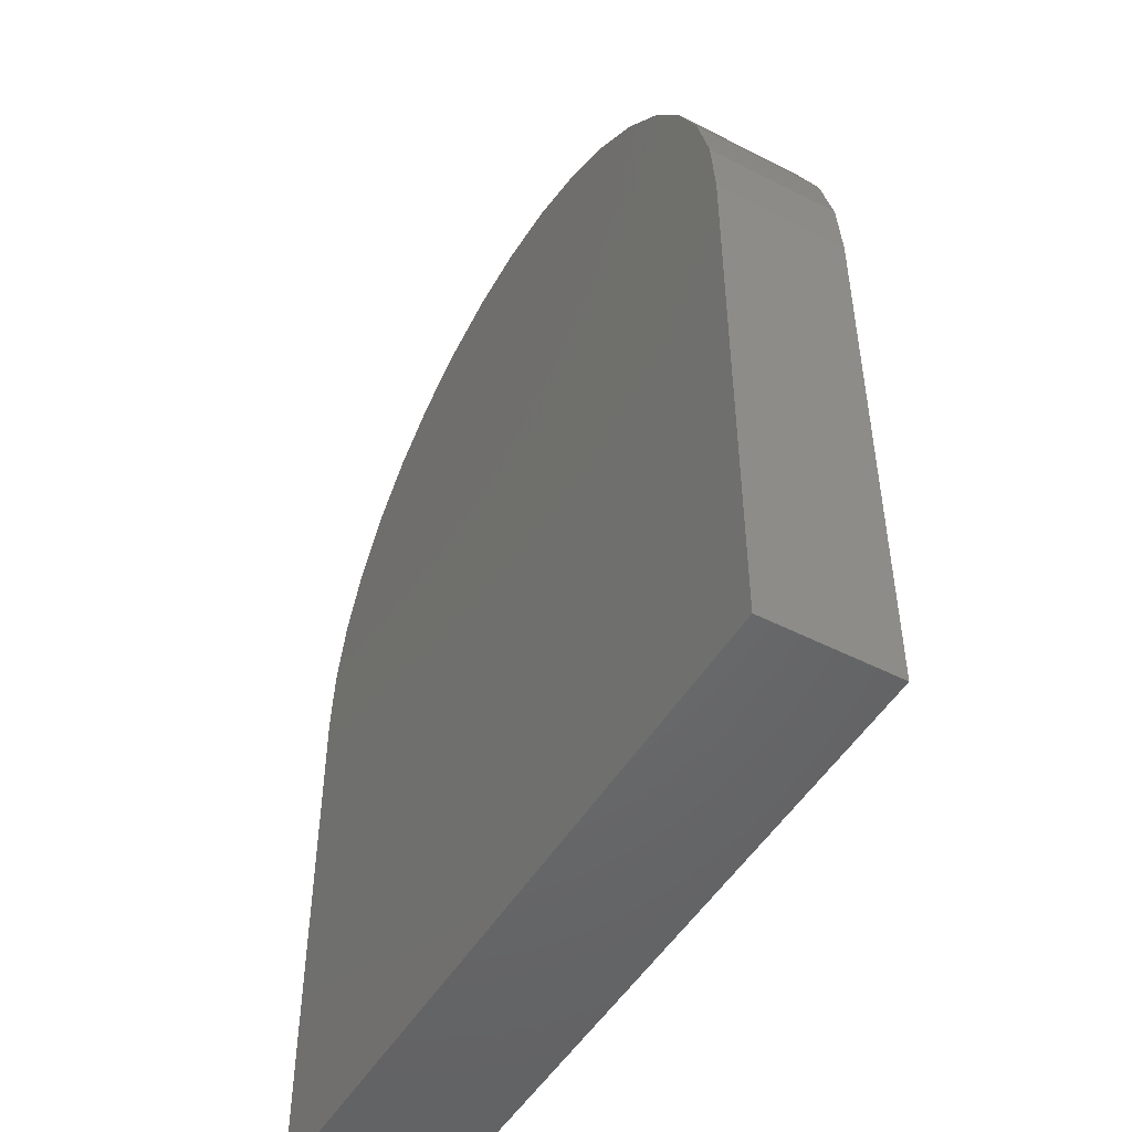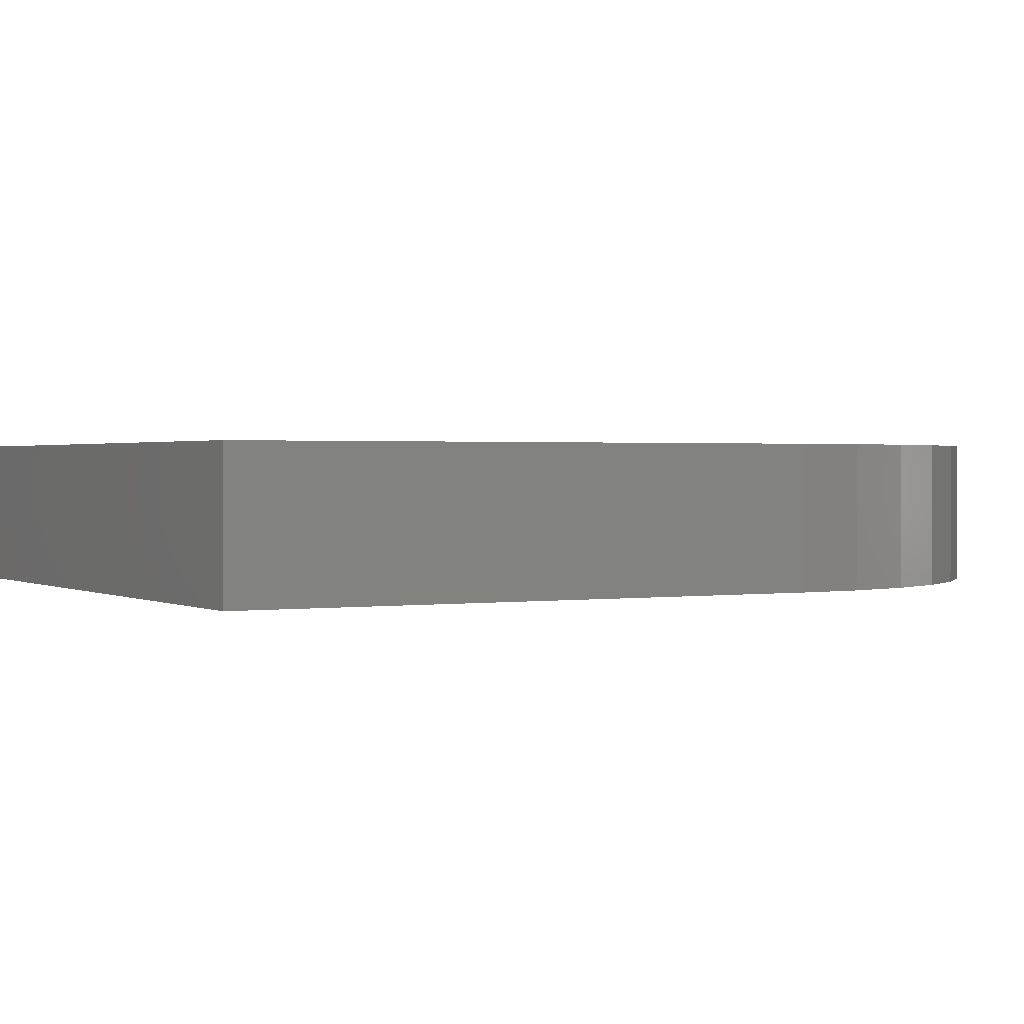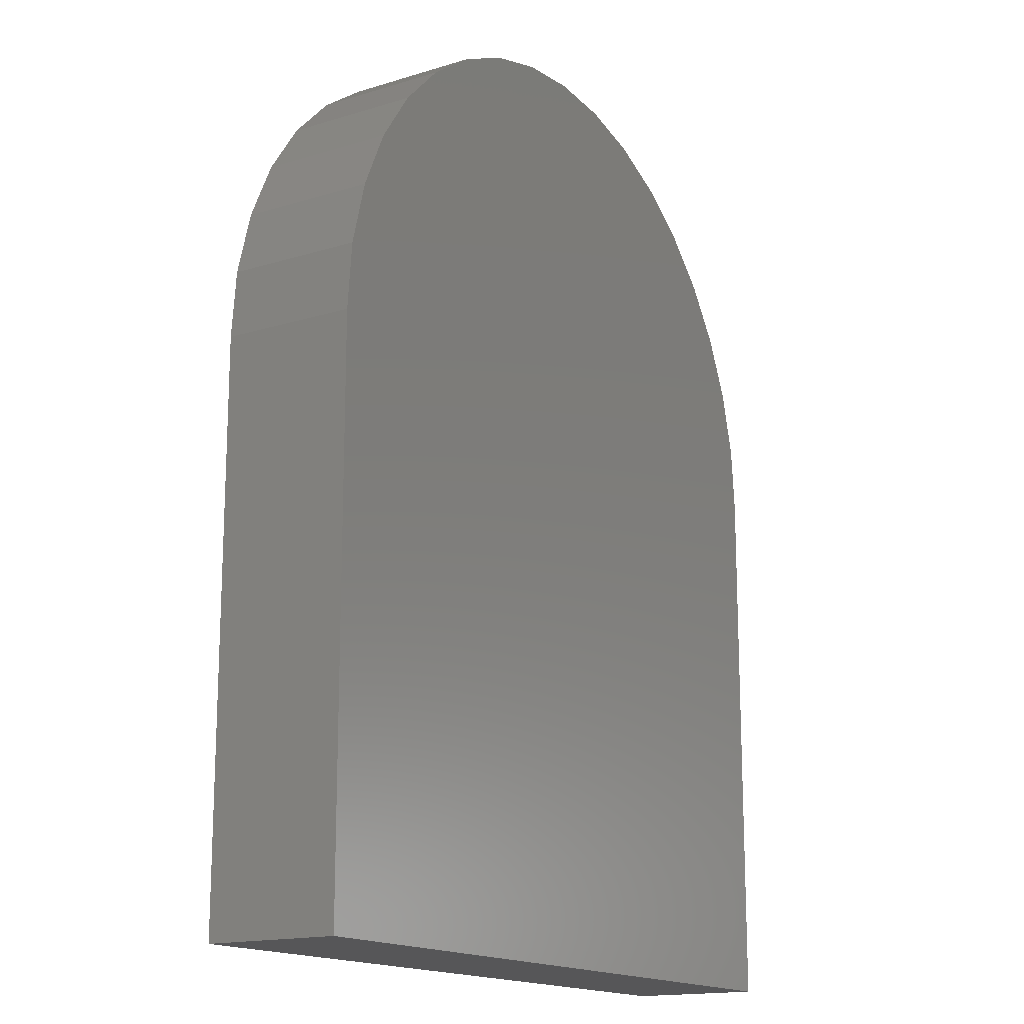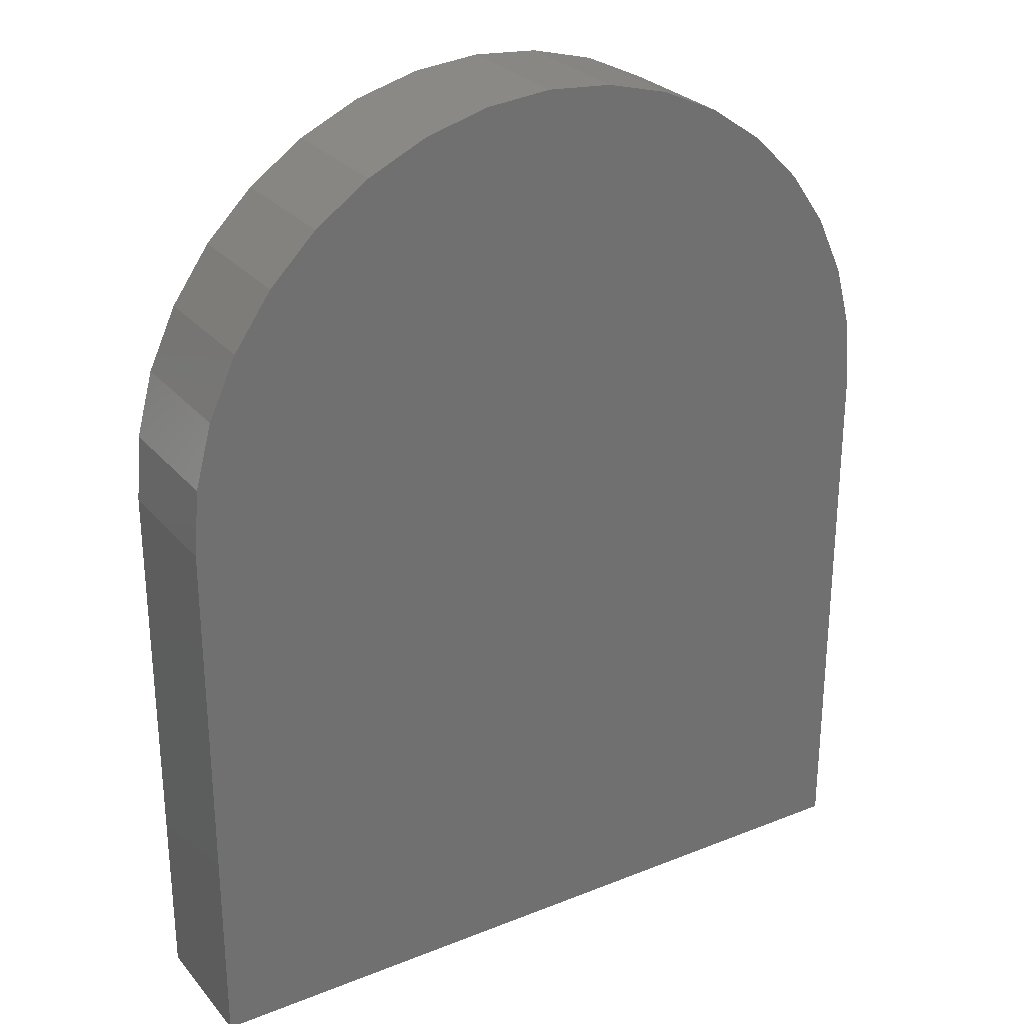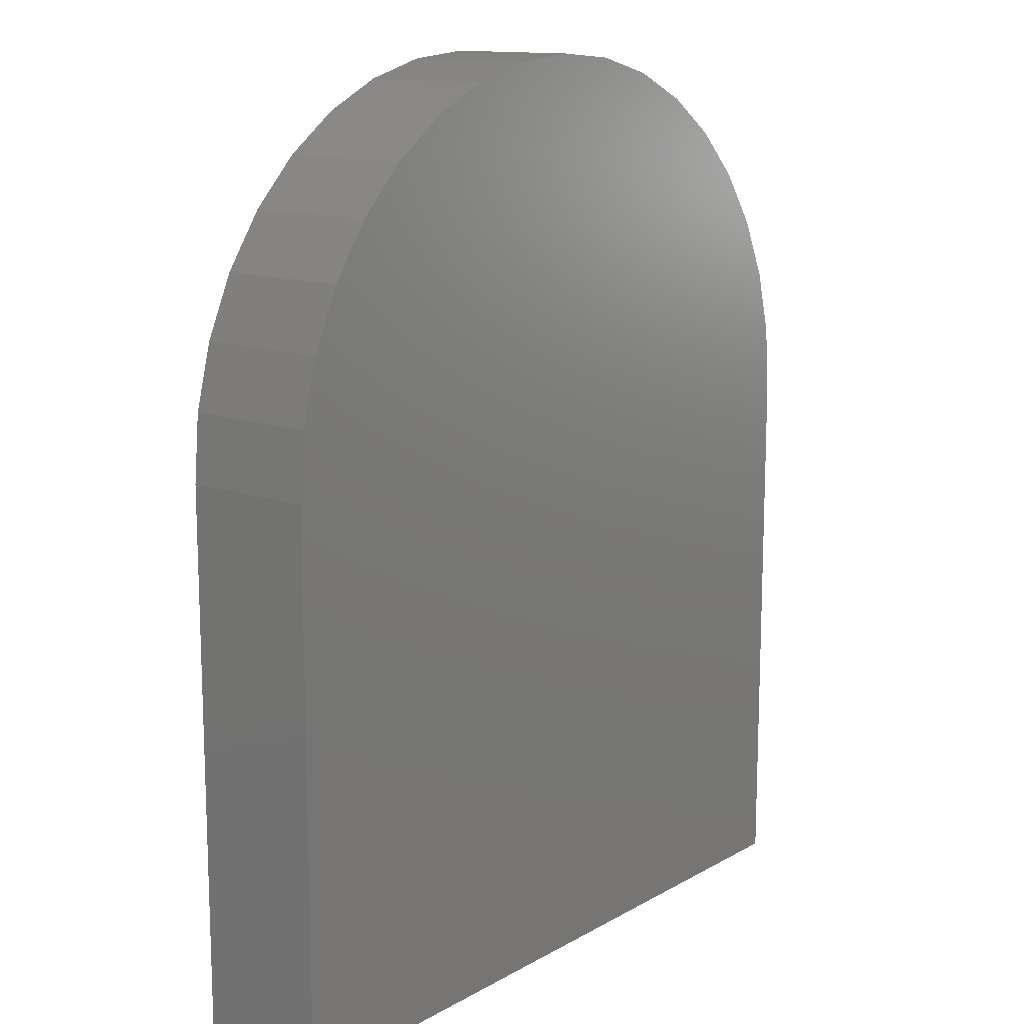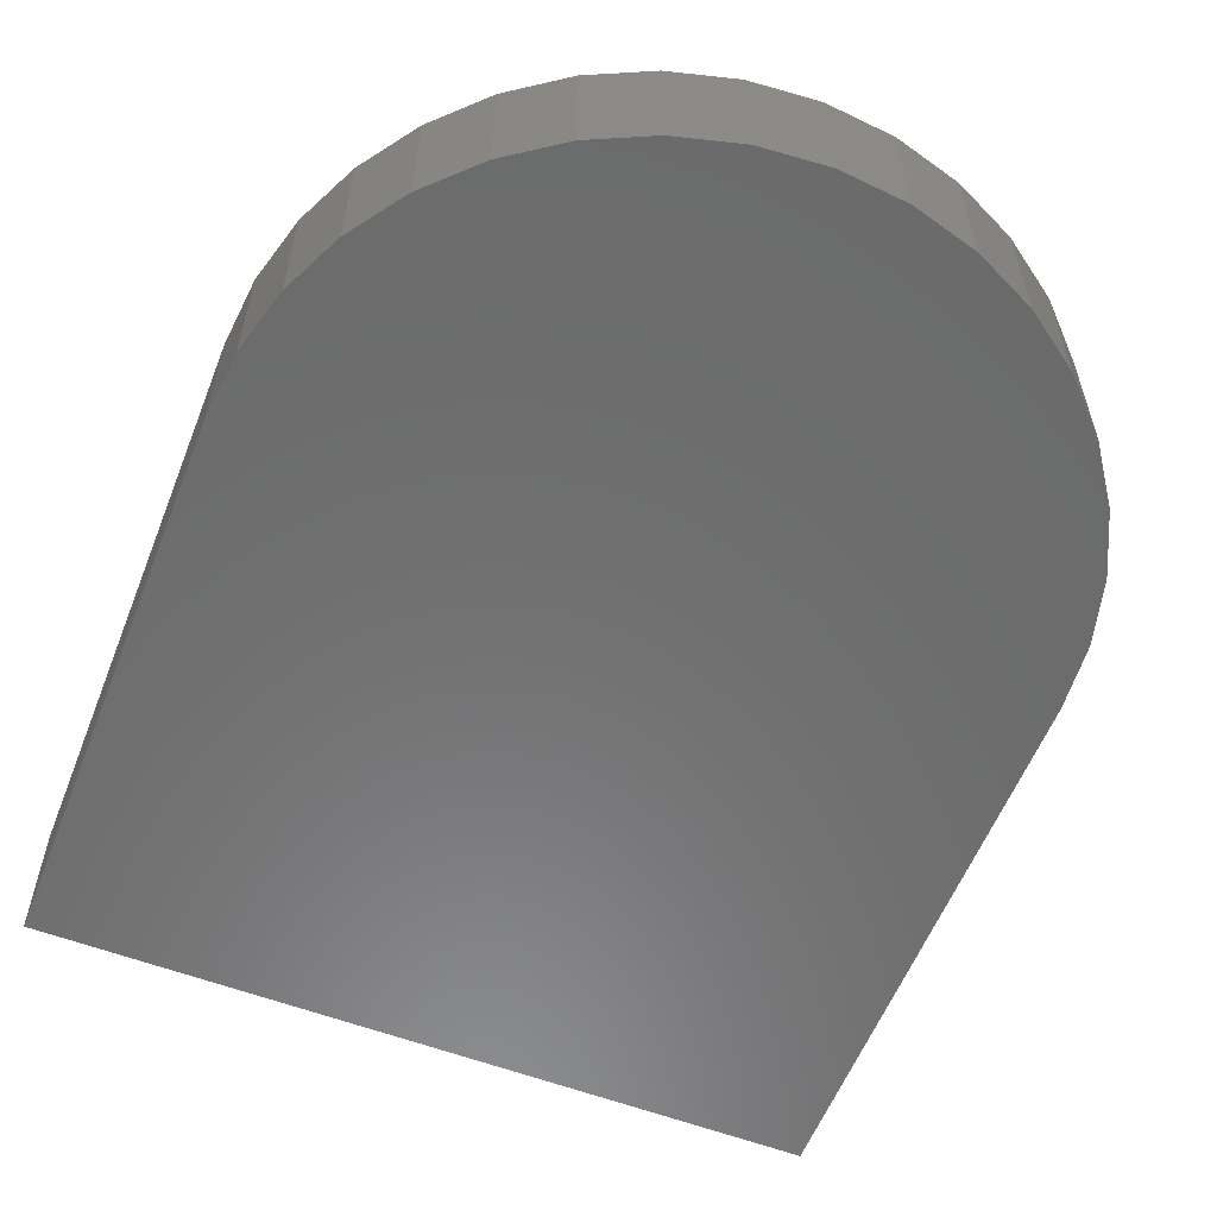
<metadata>
{"format":"stl","ext":"stl","renderer":"f3d","projection":"perspective","resolution":1024,"background":"white","views":[{"elev":-48.9,"azim":60.3,"up":"+Y"},{"elev":1.1,"azim":61.1,"up":"+Z"},{"elev":-16.0,"azim":-57.6,"up":"+Y"},{"elev":27.6,"azim":148.7,"up":"+Y"},{"elev":13.4,"azim":128.8,"up":"+Y"},{"elev":-57.9,"azim":158.5,"up":"+Z"}]}
</metadata>
<code>
# stl→obj: 42 verts, 80 faces
v 0.434 -0.316 -1.935e-17
v -0.434 -0.316 0.1523
v -0.434 -0.316 -1.935e-17
v 0.434 -0.316 0.1523
v 0.434 0.316 1.935e-17
v 0.434 0.316 0.1523
v 0.4274 0.3914 2.396e-17
v 0.4274 0.3914 0.1523
v 0.4078 0.4644 2.844e-17
v 0.4078 0.4644 0.1523
v 0.3759 0.533 3.264e-17
v 0.3759 0.533 0.1523
v 0.3325 0.595 3.643e-17
v 0.3325 0.595 0.1523
v 0.279 0.6485 3.971e-17
v 0.279 0.6485 0.1523
v 0.217 0.6919 4.236e-17
v 0.217 0.6919 0.1523
v 0.1484 0.7238 4.432e-17
v 0.1484 0.7238 0.1523
v 0.07537 0.7434 4.552e-17
v 0.07537 0.7434 0.1523
v 2.764e-16 0.75 4.592e-17
v 2.764e-16 0.75 0.1523
v -0.07537 0.7434 4.552e-17
v -0.07537 0.7434 0.1523
v -0.1484 0.7238 4.432e-17
v -0.1484 0.7238 0.1523
v -0.217 0.6919 4.236e-17
v -0.217 0.6919 0.1523
v -0.279 0.6485 3.971e-17
v -0.279 0.6485 0.1523
v -0.3325 0.595 3.643e-17
v -0.3325 0.595 0.1523
v -0.3759 0.533 0.1523
v -0.3759 0.533 3.264e-17
v -0.4078 0.4644 0.1523
v -0.4078 0.4644 2.844e-17
v -0.4274 0.3914 2.396e-17
v -0.4274 0.3914 0.1523
v -0.434 0.316 1.935e-17
v -0.434 0.316 0.1523
f 1 2 3
f 1 4 2
f 5 4 1
f 5 6 4
f 7 6 5
f 7 8 6
f 9 10 8
f 9 8 7
f 11 12 10
f 11 10 9
f 13 14 12
f 13 12 11
f 15 16 14
f 15 14 13
f 17 18 16
f 17 16 15
f 19 20 18
f 19 18 17
f 21 22 20
f 21 20 19
f 23 24 22
f 23 22 21
f 25 26 24
f 25 24 23
f 27 28 26
f 27 26 25
f 29 30 28
f 29 28 27
f 31 32 30
f 31 30 29
f 33 34 32
f 33 35 34
f 33 32 31
f 36 37 35
f 36 35 33
f 38 37 36
f 39 37 38
f 39 40 37
f 41 40 39
f 41 42 40
f 3 42 41
f 3 2 42
f 1 3 41
f 27 31 29
f 27 33 31
f 27 36 33
f 5 1 41
f 17 21 19
f 17 23 21
f 17 25 23
f 13 7 5
f 13 9 7
f 13 11 9
f 13 17 15
f 13 27 25
f 13 38 36
f 13 39 38
f 13 41 39
f 13 36 27
f 13 5 41
f 13 25 17
f 4 42 2
f 28 30 32
f 28 32 34
f 28 34 35
f 6 42 4
f 18 20 22
f 18 22 24
f 18 24 26
f 14 6 8
f 14 8 10
f 14 10 12
f 14 16 18
f 14 26 28
f 14 35 37
f 14 37 40
f 14 40 42
f 14 28 35
f 14 42 6
f 14 18 26

</code>
